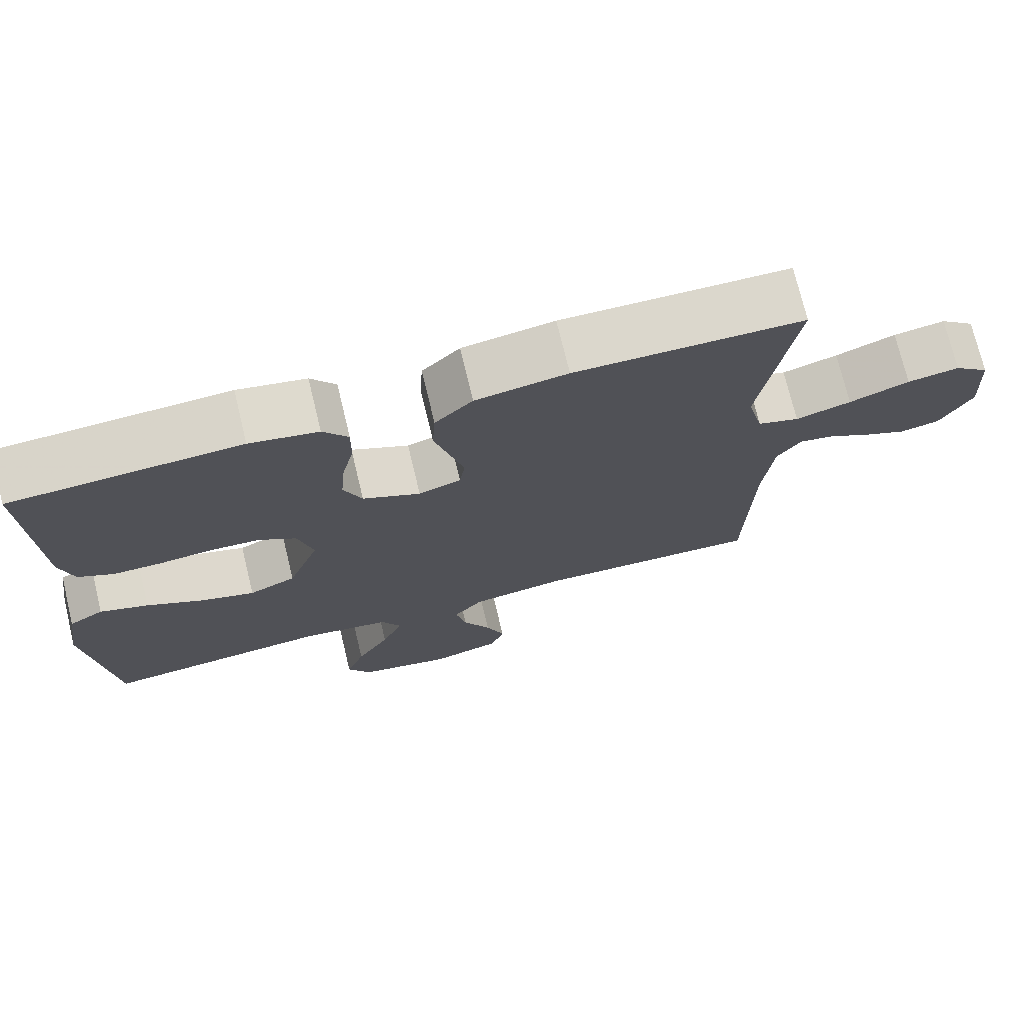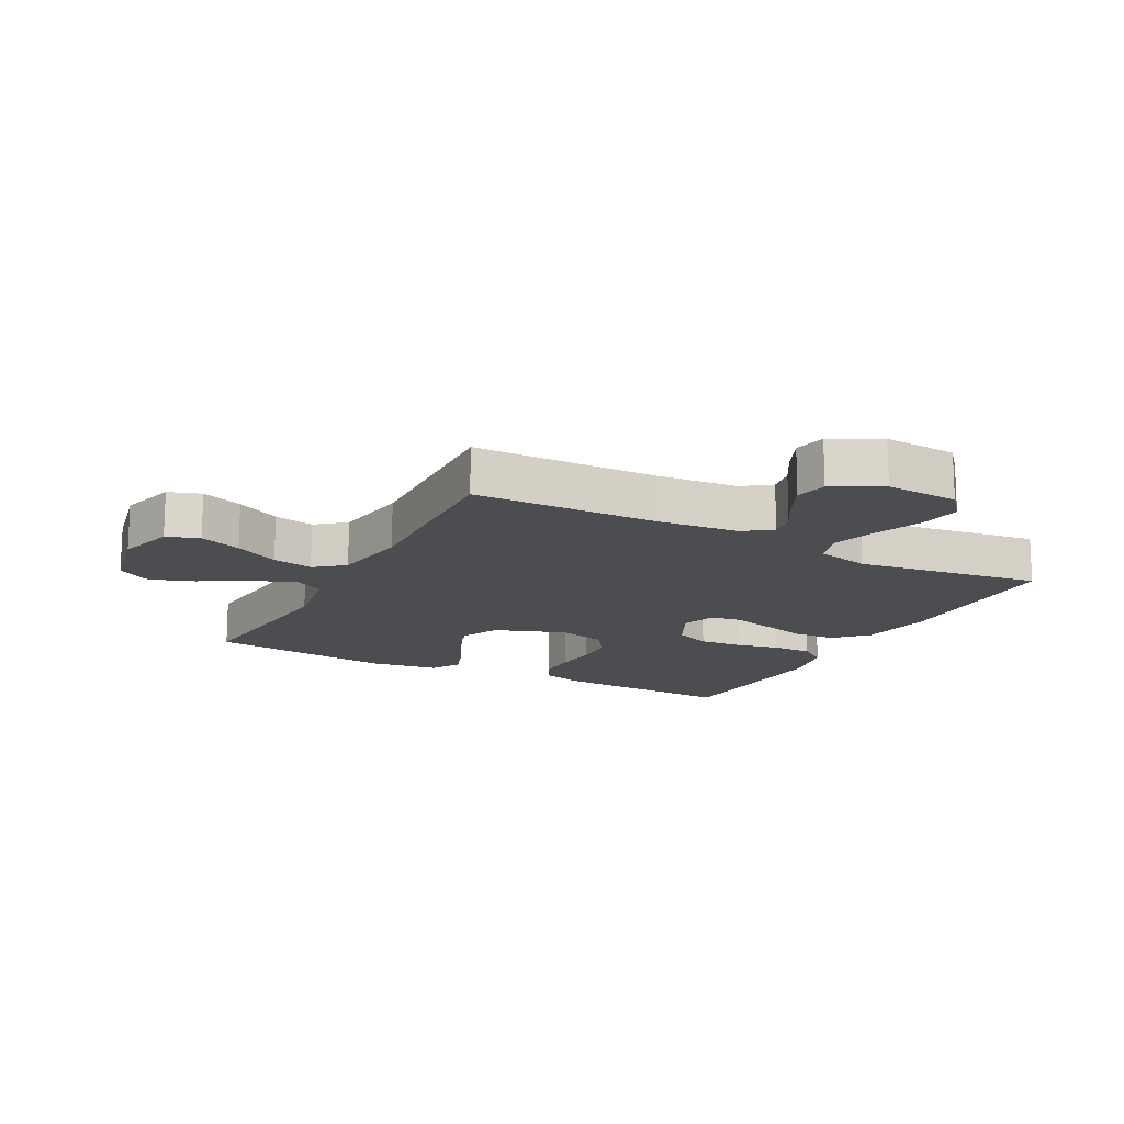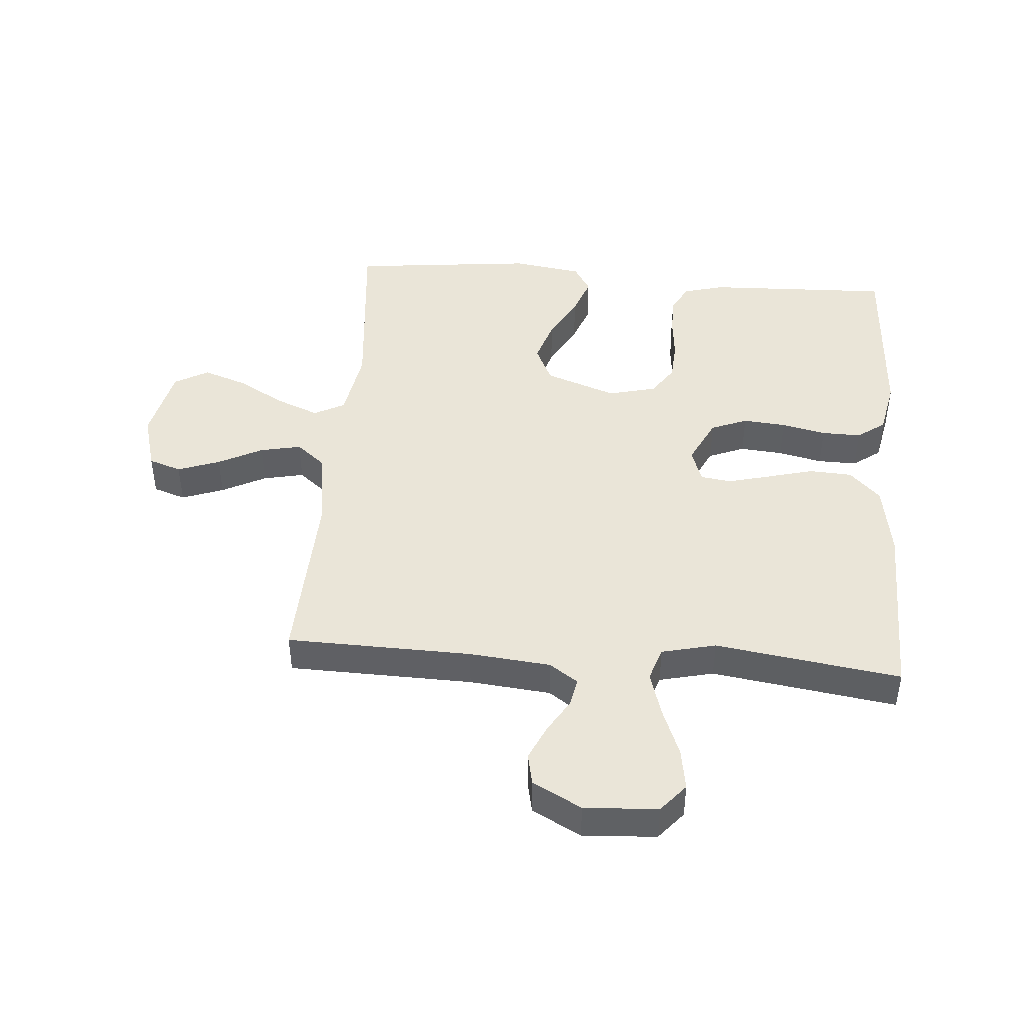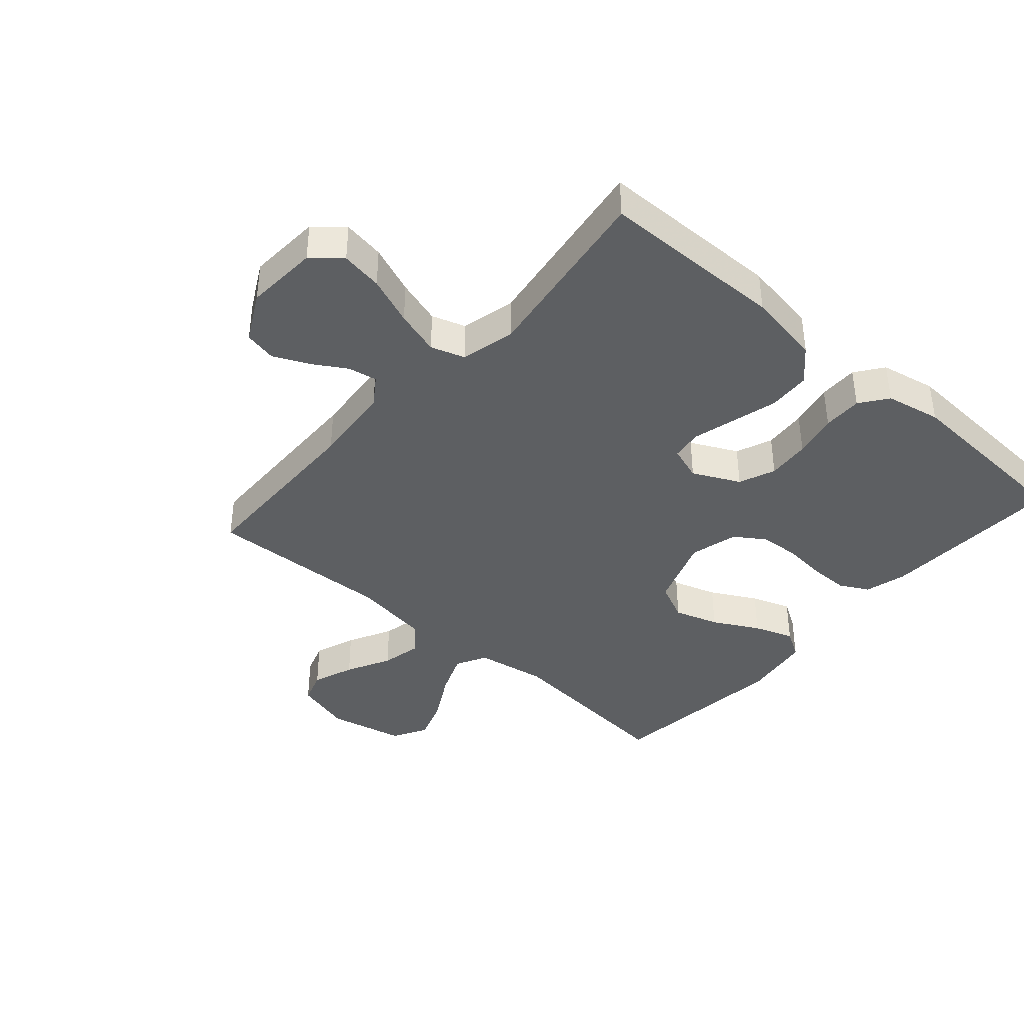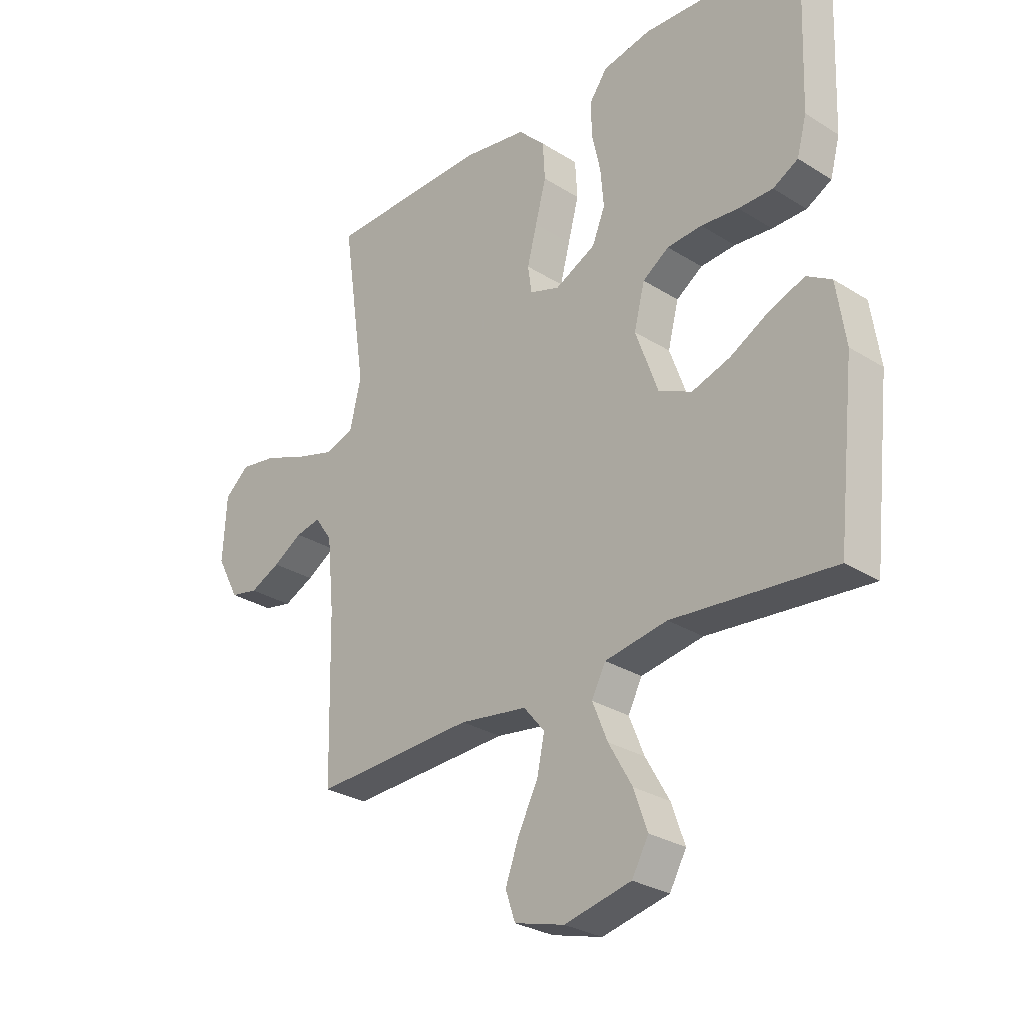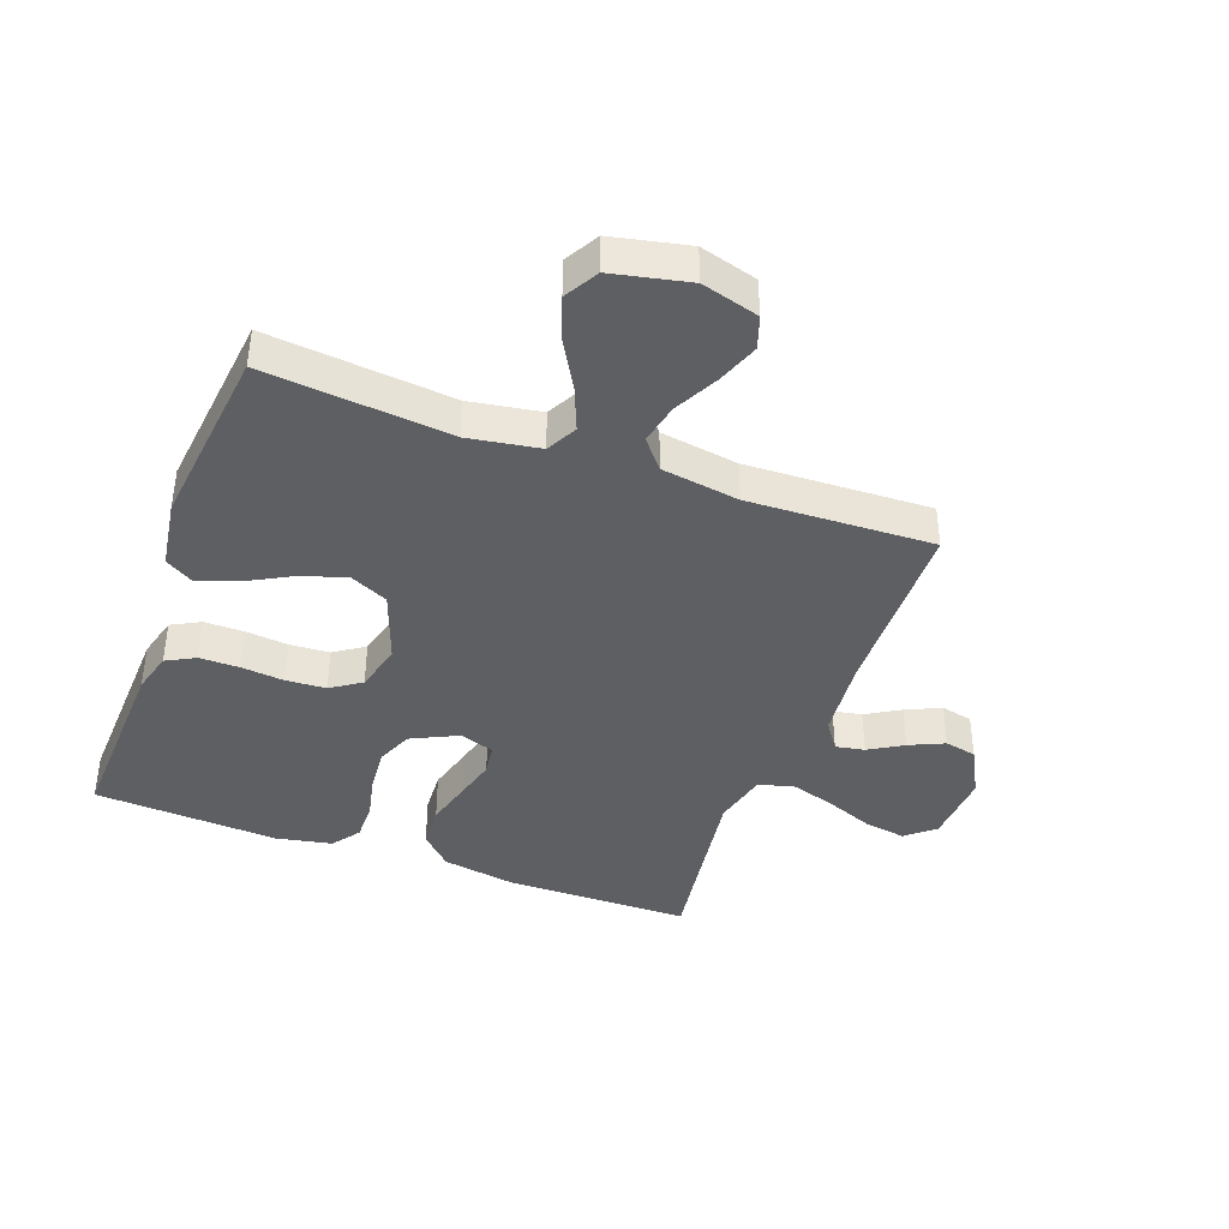
<metadata>
{"format":"obj","ext":"obj","renderer":"f3d","projection":"perspective","resolution":1024,"background":"white","views":[{"elev":73.7,"azim":166.4,"up":"+Z"},{"elev":-15.6,"azim":-117.9,"up":"+Y"},{"elev":44.5,"azim":-85.4,"up":"+Y"},{"elev":-39.7,"azim":-41.3,"up":"+Y"},{"elev":-28.7,"azim":46.8,"up":"+Z"},{"elev":-40.5,"azim":159.7,"up":"+Y"}]}
</metadata>
<code>
v 0.5 0.07 -0.5
v 0.2 0.07 -0.471
v 0.084 0.07 -0.49
v 0.058 0.07 -0.54
v 0.086 0.07 -0.609
v 0.13 0.07 -0.686
v 0.155 0.07 -0.757
v 0.124 0.07 -0.812
v 0 0.07 -0.839
v -0.093 0.07 -0.813
v -0.111 0.07 -0.76
v -0.086 0.07 -0.692
v -0.049 0.07 -0.62
v -0.035 0.07 -0.554
v -0.074 0.07 -0.507
v -0.2 0.07 -0.488
v -0.5 0.07 -0.5
v -0.507 0.07 -0.2
v -0.52 0.07 -0.068
v -0.552 0.07 -0.022
v -0.599 0.07 -0.031
v -0.654 0.07 -0.064
v -0.711 0.07 -0.09
v -0.763 0.07 -0.079
v -0.805 0.07 0
v -0.798 0.07 0.119
v -0.752 0.07 0.158
v -0.684 0.07 0.147
v -0.605 0.07 0.116
v -0.532 0.07 0.094
v -0.477 0.07 0.112
v -0.456 0.07 0.2
v -0.5 0.07 0.5
v -0.2 0.07 0.504
v -0.079 0.07 0.484
v -0.029 0.07 0.434
v -0.025 0.07 0.365
v -0.045 0.07 0.29
v -0.063 0.07 0.221
v -0.056 0.07 0.171
v 0 0.07 0.152
v 0.076 0.07 0.189
v 0.1 0.07 0.248
v 0.094 0.07 0.318
v 0.078 0.07 0.39
v 0.077 0.07 0.454
v 0.11 0.07 0.499
v 0.2 0.07 0.517
v 0.5 0.07 0.5
v 0.489 0.07 0.2
v 0.471 0.07 0.133
v 0.424 0.07 0.108
v 0.36 0.07 0.108
v 0.29 0.07 0.115
v 0.225 0.07 0.111
v 0.176 0.07 0.078
v 0.156 0.07 0
v 0.198 0.07 -0.116
v 0.26 0.07 -0.145
v 0.332 0.07 -0.122
v 0.406 0.07 -0.082
v 0.47 0.07 -0.059
v 0.516 0.07 -0.087
v 0.533 0.07 -0.2
v 0.5 0 -0.5
v 0.2 0 -0.471
v 0.084 0 -0.49
v 0.058 0 -0.54
v 0.086 0 -0.609
v 0.13 0 -0.686
v 0.155 0 -0.757
v 0.124 0 -0.812
v 0 0 -0.839
v -0.093 0 -0.813
v -0.111 0 -0.76
v -0.086 0 -0.692
v -0.049 0 -0.62
v -0.035 0 -0.554
v -0.074 0 -0.507
v -0.2 0 -0.488
v -0.5 0 -0.5
v -0.507 0 -0.2
v -0.52 0 -0.068
v -0.552 0 -0.022
v -0.599 0 -0.031
v -0.654 0 -0.064
v -0.711 0 -0.09
v -0.763 0 -0.079
v -0.805 0 0
v -0.798 0 0.119
v -0.752 0 0.158
v -0.684 0 0.147
v -0.605 0 0.116
v -0.532 0 0.094
v -0.477 0 0.112
v -0.456 0 0.2
v -0.5 0 0.5
v -0.2 0 0.504
v -0.079 0 0.484
v -0.029 0 0.434
v -0.025 0 0.365
v -0.045 0 0.29
v -0.063 0 0.221
v -0.056 0 0.171
v 0 0 0.152
v 0.076 0 0.189
v 0.1 0 0.248
v 0.094 0 0.318
v 0.078 0 0.39
v 0.077 0 0.454
v 0.11 0 0.499
v 0.2 0 0.517
v 0.5 0 0.5
v 0.489 0 0.2
v 0.471 0 0.133
v 0.424 0 0.108
v 0.36 0 0.108
v 0.29 0 0.115
v 0.225 0 0.111
v 0.176 0 0.078
v 0.156 0 0
v 0.198 0 -0.116
v 0.26 0 -0.145
v 0.332 0 -0.122
v 0.406 0 -0.082
v 0.47 0 -0.059
v 0.516 0 -0.087
v 0.533 0 -0.2
f 64 1 2
f 63 64 2
f 62 63 2
f 61 62 2
f 60 61 2
f 59 60 2 3
f 58 59 3 4
f 57 58 4
f 52 53 54
f 51 52 54
f 50 51 54
f 49 50 54
f 48 49 54
f 47 48 54
f 46 47 54
f 45 46 54
f 44 45 54
f 43 44 54 55
f 42 43 55 56
f 36 37 38
f 35 36 38
f 34 35 38
f 33 34 38
f 32 33 38
f 31 32 38 39
f 30 31 39 40
f 27 28 29
f 26 27 29
f 25 26 29
f 24 25 29
f 23 24 29
f 22 23 29
f 21 22 29
f 20 21 29 30
f 30 40 41
f 20 30 41
f 19 20 41
f 16 17 18
f 18 19 41
f 16 18 41
f 15 16 41
f 11 12 13
f 10 11 13
f 9 10 13
f 8 9 13
f 7 8 13
f 6 7 13
f 5 6 13
f 4 5 13 14
f 15 41 42
f 14 15 42
f 4 14 42
f 57 4 42
f 42 56 57
f 66 65 128
f 66 128 127
f 66 127 126
f 66 126 125
f 66 125 124
f 67 66 124 123
f 68 67 123 122
f 68 122 121
f 118 117 116
f 118 116 115
f 118 115 114
f 118 114 113
f 118 113 112
f 118 112 111
f 118 111 110
f 118 110 109
f 118 109 108
f 119 118 108 107
f 120 119 107 106
f 102 101 100
f 102 100 99
f 102 99 98
f 102 98 97
f 102 97 96
f 103 102 96 95
f 104 103 95 94
f 93 92 91
f 93 91 90
f 93 90 89
f 93 89 88
f 93 88 87
f 93 87 86
f 93 86 85
f 94 93 85 84
f 105 104 94
f 105 94 84
f 105 84 83
f 82 81 80
f 105 83 82
f 105 82 80
f 105 80 79
f 77 76 75
f 77 75 74
f 77 74 73
f 77 73 72
f 77 72 71
f 77 71 70
f 77 70 69
f 78 77 69 68
f 106 105 79
f 106 79 78
f 106 78 68
f 106 68 121
f 121 120 106
f 1 65 66 2
f 2 66 67 3
f 3 67 68 4
f 4 68 69 5
f 5 69 70 6
f 6 70 71 7
f 7 71 72 8
f 8 72 73 9
f 9 73 74 10
f 10 74 75 11
f 11 75 76 12
f 12 76 77 13
f 13 77 78 14
f 14 78 79 15
f 15 79 80 16
f 16 80 81 17
f 17 81 82 18
f 18 82 83 19
f 19 83 84 20
f 20 84 85 21
f 21 85 86 22
f 22 86 87 23
f 23 87 88 24
f 24 88 89 25
f 25 89 90 26
f 26 90 91 27
f 27 91 92 28
f 28 92 93 29
f 29 93 94 30
f 30 94 95 31
f 31 95 96 32
f 32 96 97 33
f 33 97 98 34
f 34 98 99 35
f 35 99 100 36
f 36 100 101 37
f 37 101 102 38
f 38 102 103 39
f 39 103 104 40
f 40 104 105 41
f 41 105 106 42
f 42 106 107 43
f 43 107 108 44
f 44 108 109 45
f 45 109 110 46
f 46 110 111 47
f 47 111 112 48
f 48 112 113 49
f 49 113 114 50
f 50 114 115 51
f 51 115 116 52
f 52 116 117 53
f 53 117 118 54
f 54 118 119 55
f 55 119 120 56
f 56 120 121 57
f 57 121 122 58
f 58 122 123 59
f 59 123 124 60
f 60 124 125 61
f 61 125 126 62
f 62 126 127 63
f 63 127 128 64
f 64 128 65 1

</code>
